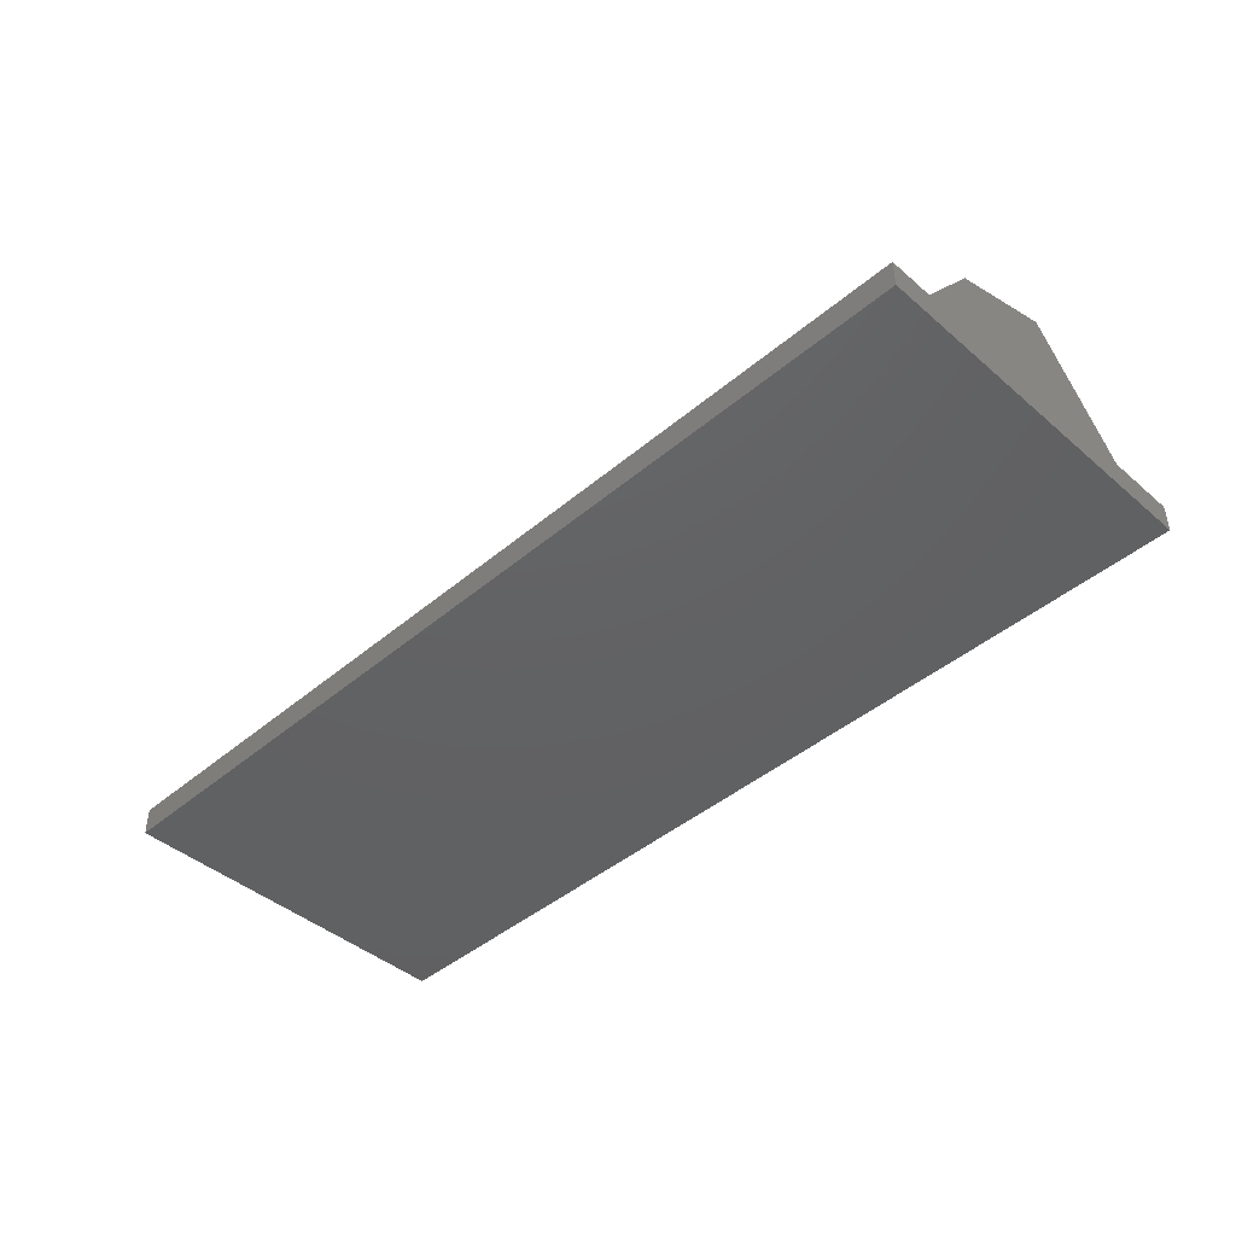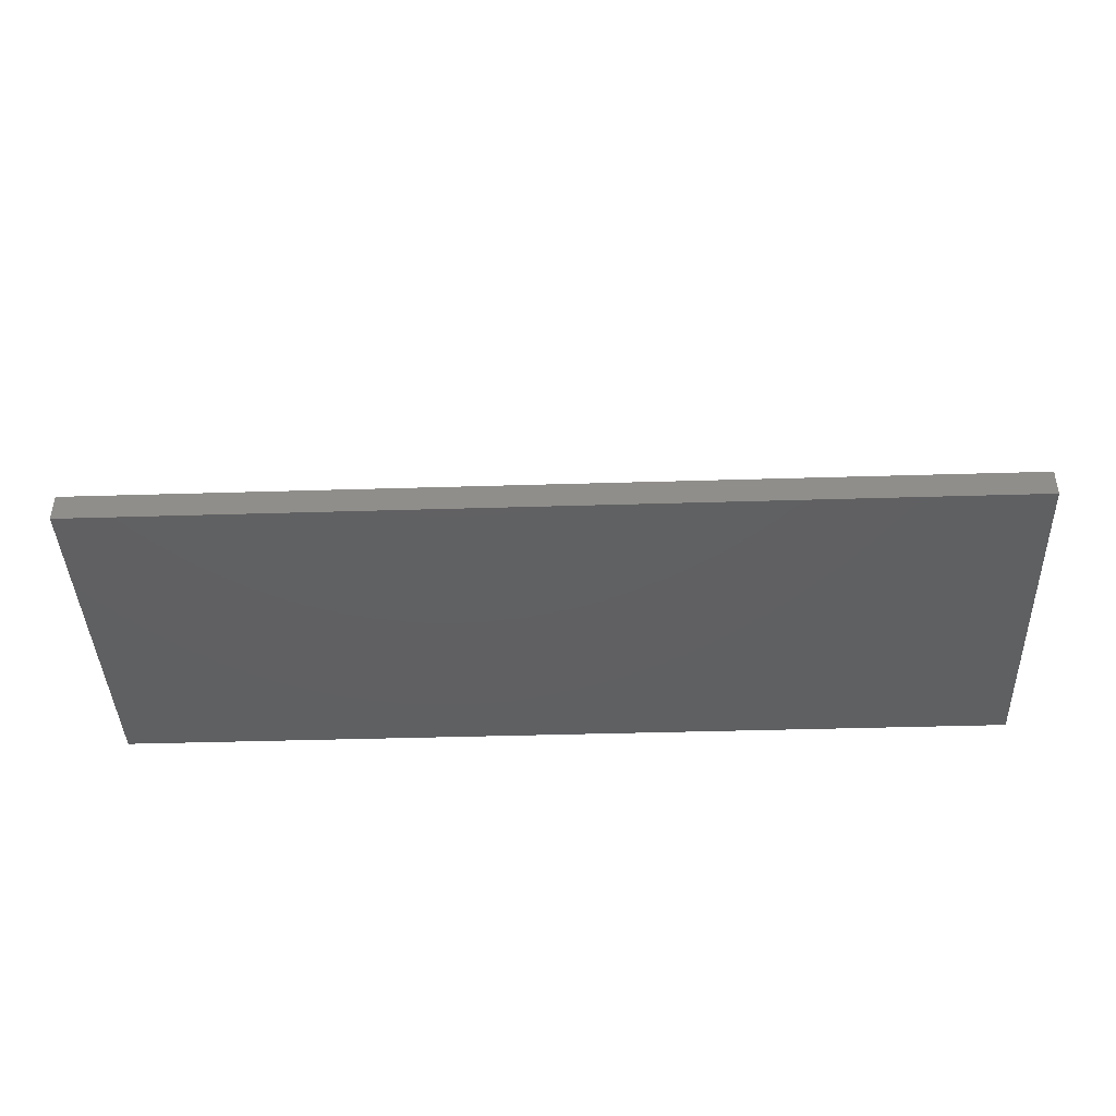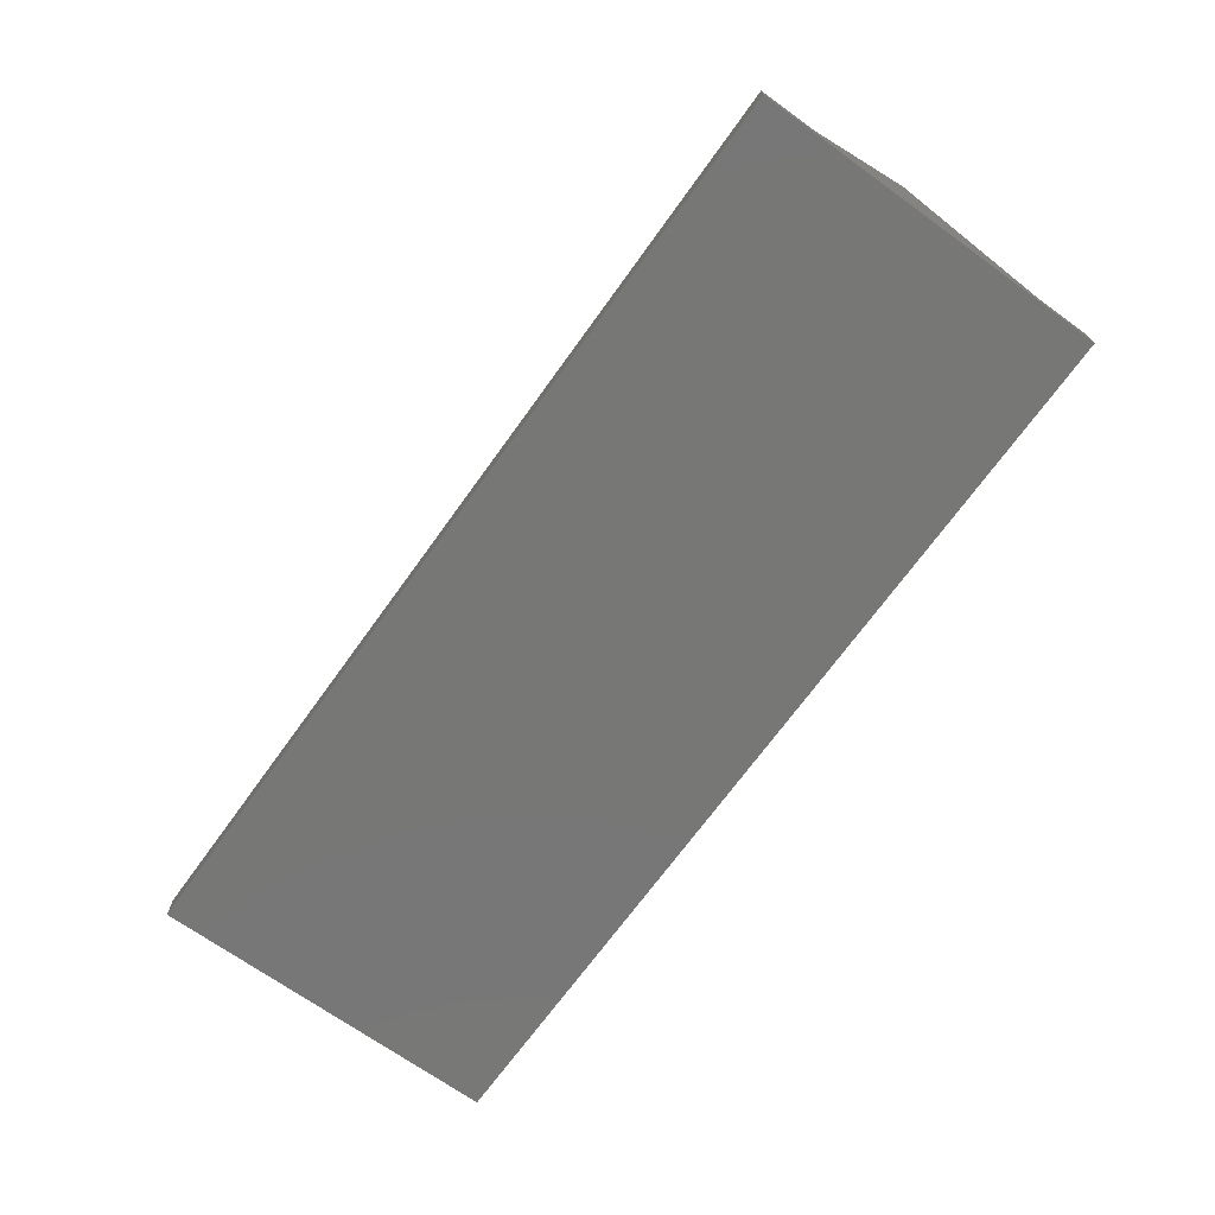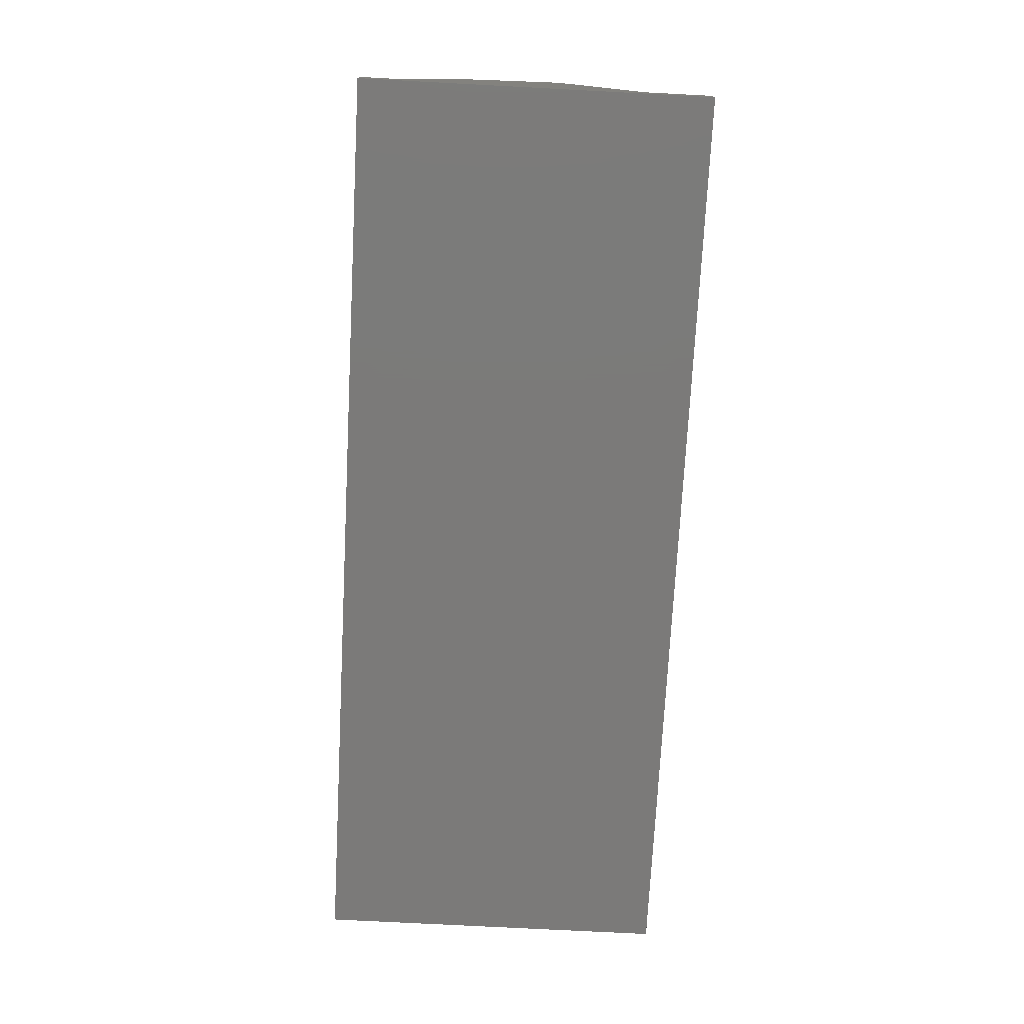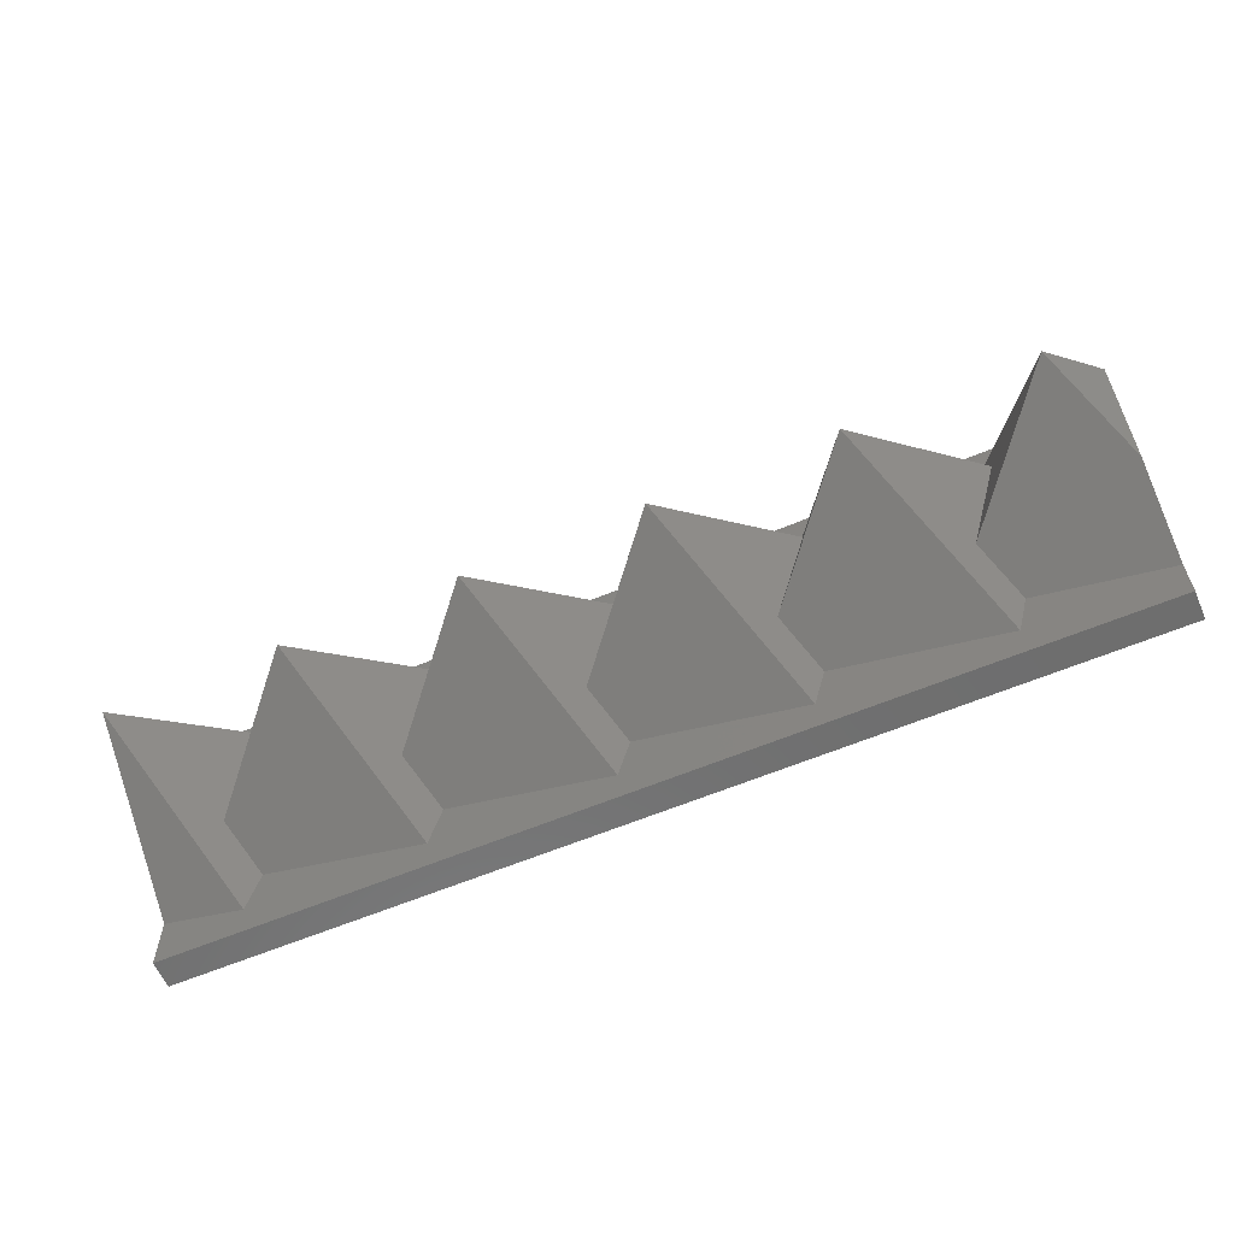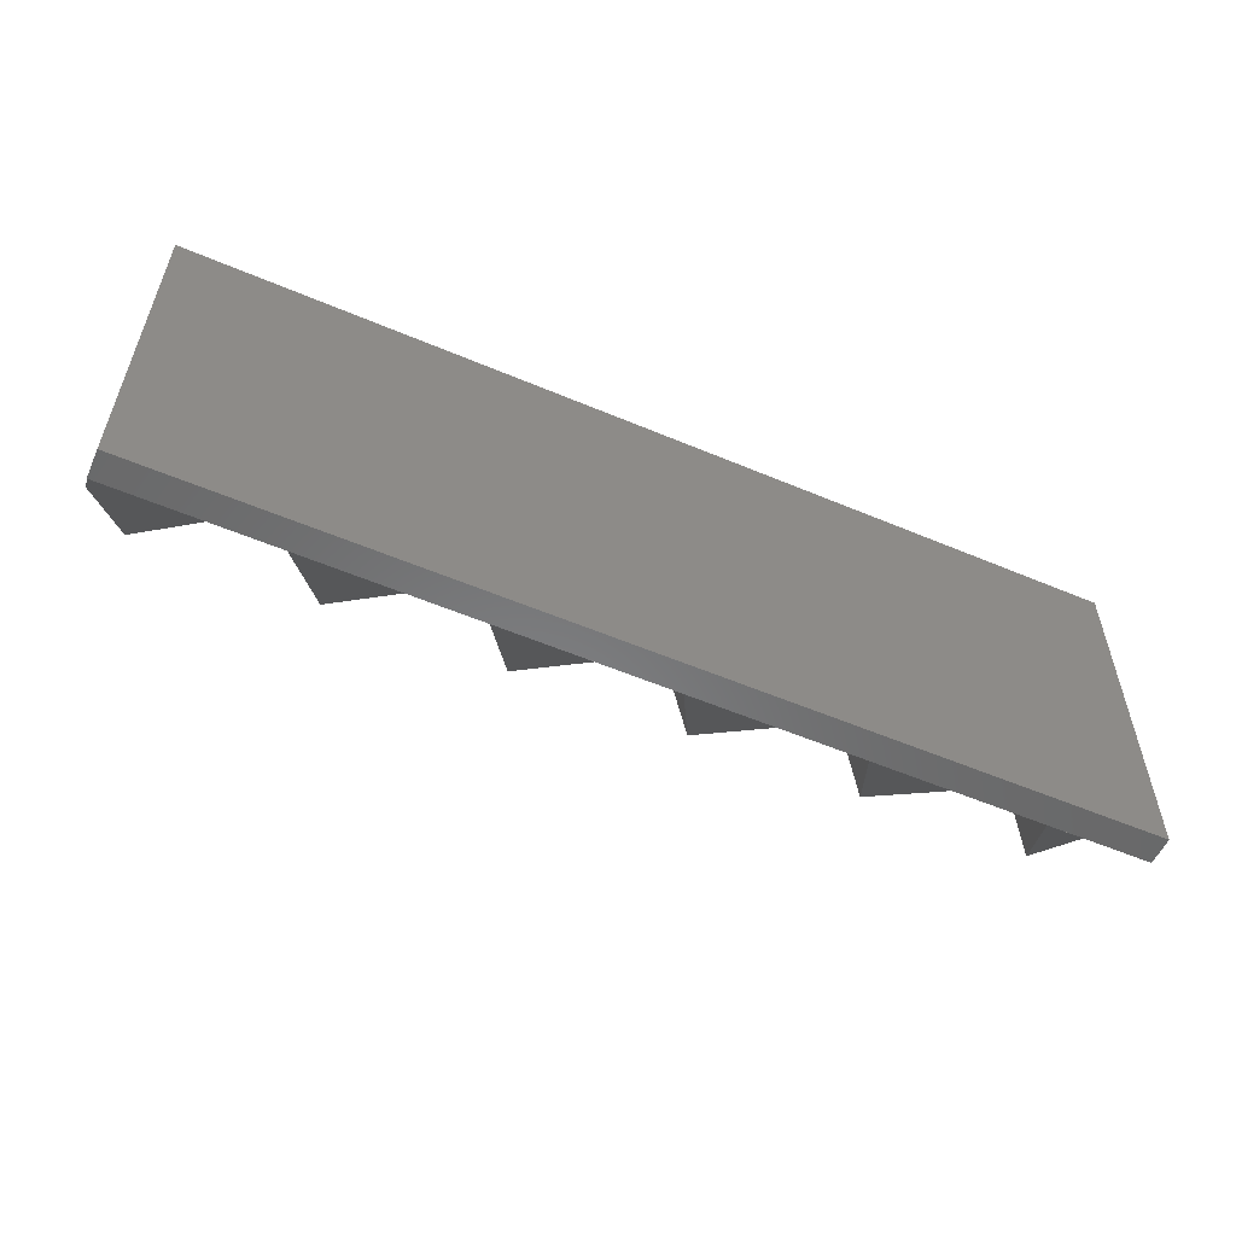
<metadata>
{"format":"stl","ext":"stl","renderer":"f3d","projection":"perspective","resolution":1024,"background":"white","views":[{"elev":-43.7,"azim":44.8,"up":"+Z"},{"elev":-41.5,"azim":-177.9,"up":"+Z"},{"elev":-69.8,"azim":-125.7,"up":"+Z"},{"elev":-73.7,"azim":87.0,"up":"+Z"},{"elev":-60.4,"azim":23.3,"up":"+Y"},{"elev":-55.5,"azim":156.0,"up":"+Y"}]}
</metadata>
<code>
# stl→obj: 50 verts, 96 faces
v 0 6.549 1.5
v 5.634 3.253 3.819
v 4.414 5.366 1.5
v 0 0 10
v 3.891 -3.253 3.819
v 4.473 -7.748 1.5
v 5.111 -5.366 1.5
v 0 -6.549 1.5
v 0 -9.525 0
v 50 9.525 0
v 50 -9.525 0
v 0 9.525 0
v 13.94 5.366 1.5
v 9.525 0 10
v 15.16 3.253 3.819
v 5.052 7.748 1.5
v 13.42 -3.253 3.819
v 14 -7.748 1.5
v 14.64 -5.366 1.5
v 23.46 5.366 1.5
v 19.05 0 10
v 24.68 3.253 3.819
v 14.58 7.748 1.5
v 22.94 -3.253 3.819
v 23.52 -7.748 1.5
v 24.16 -5.366 1.5
v 32.99 5.366 1.5
v 28.57 0 10
v 34.21 3.253 3.819
v 24.1 7.748 1.5
v 32.47 -3.253 3.819
v 33.05 -7.748 1.5
v 33.69 -5.366 1.5
v 42.51 5.366 1.5
v 38.1 0 10
v 43.73 3.253 3.819
v 33.63 7.748 1.5
v 41.99 -3.253 3.819
v 42.57 -7.748 1.5
v 43.21 -5.366 1.5
v 43.15 7.748 1.5
v 50 1.371 7.394
v 50 5.913 1.5
v 47.62 0 10
v 50 -4.114 5.487
v 50 -7.185 1.5
v 50 9.525 1.5
v 50 -9.525 1.5
v 0 9.525 1.5
v 0 -9.525 1.5
f 1 2 3
f 2 1 4
f 4 5 2
f 6 5 4
f 5 6 7
f 4 8 6
f 9 10 11
f 10 9 12
f 13 14 15
f 14 13 16
f 2 16 3
f 2 14 16
f 14 2 5
f 14 17 15
f 18 17 14
f 17 18 19
f 7 14 5
f 14 7 18
f 20 21 22
f 21 20 23
f 15 23 13
f 15 21 23
f 21 15 17
f 21 24 22
f 25 24 21
f 24 25 26
f 19 21 17
f 21 19 25
f 27 28 29
f 28 27 30
f 22 30 20
f 22 28 30
f 28 22 24
f 28 31 29
f 32 31 28
f 31 32 33
f 26 28 24
f 28 26 32
f 34 35 36
f 35 34 37
f 29 37 27
f 29 35 37
f 35 29 31
f 35 38 36
f 39 38 35
f 38 39 40
f 33 35 31
f 35 33 39
f 41 42 43
f 42 41 44
f 36 41 34
f 36 44 41
f 44 36 38
f 42 44 45
f 38 45 44
f 40 45 38
f 45 40 46
f 43 10 47
f 45 43 42
f 46 43 45
f 11 43 46
f 11 46 48
f 43 11 10
f 47 41 43
f 41 37 34
f 47 37 41
f 37 30 27
f 47 30 37
f 30 23 20
f 49 30 47
f 23 16 13
f 30 49 23
f 23 49 16
f 1 16 49
f 16 1 3
f 39 46 40
f 46 39 48
f 32 39 33
f 32 48 39
f 25 32 26
f 25 48 32
f 18 25 19
f 50 25 18
f 6 18 7
f 50 18 6
f 25 50 48
f 50 6 8
f 12 1 49
f 1 8 4
f 12 8 1
f 9 8 12
f 8 9 50
f 10 49 47
f 49 10 12
f 9 48 50
f 48 9 11

</code>
